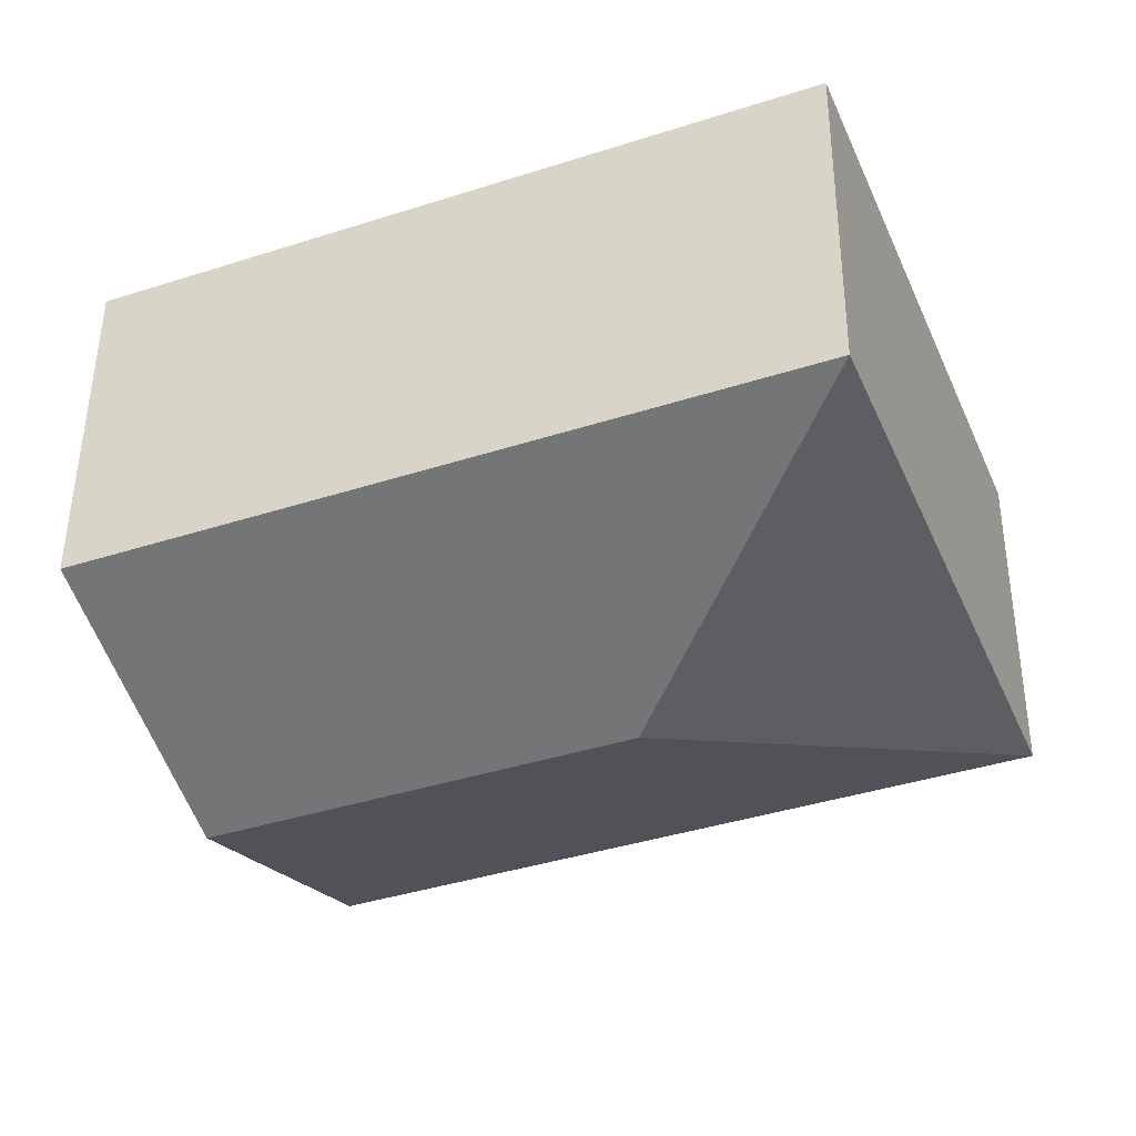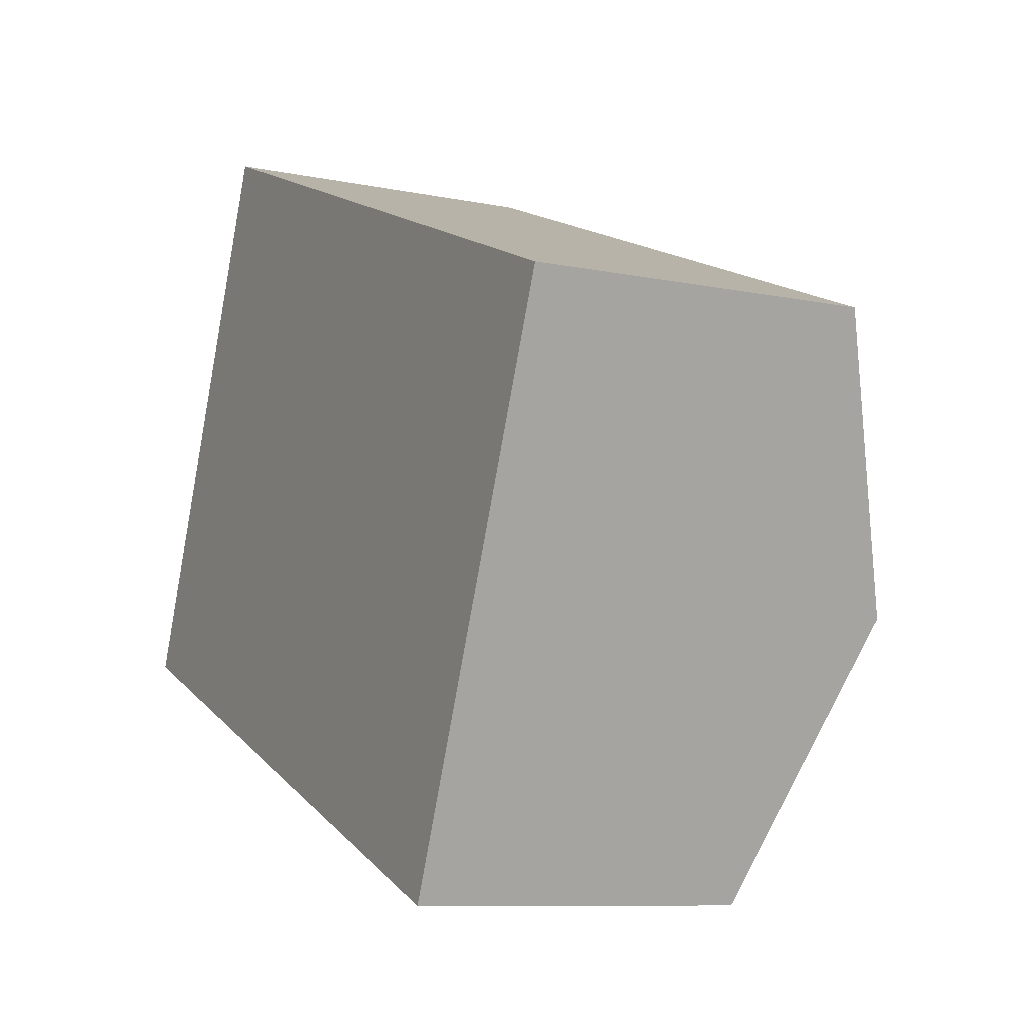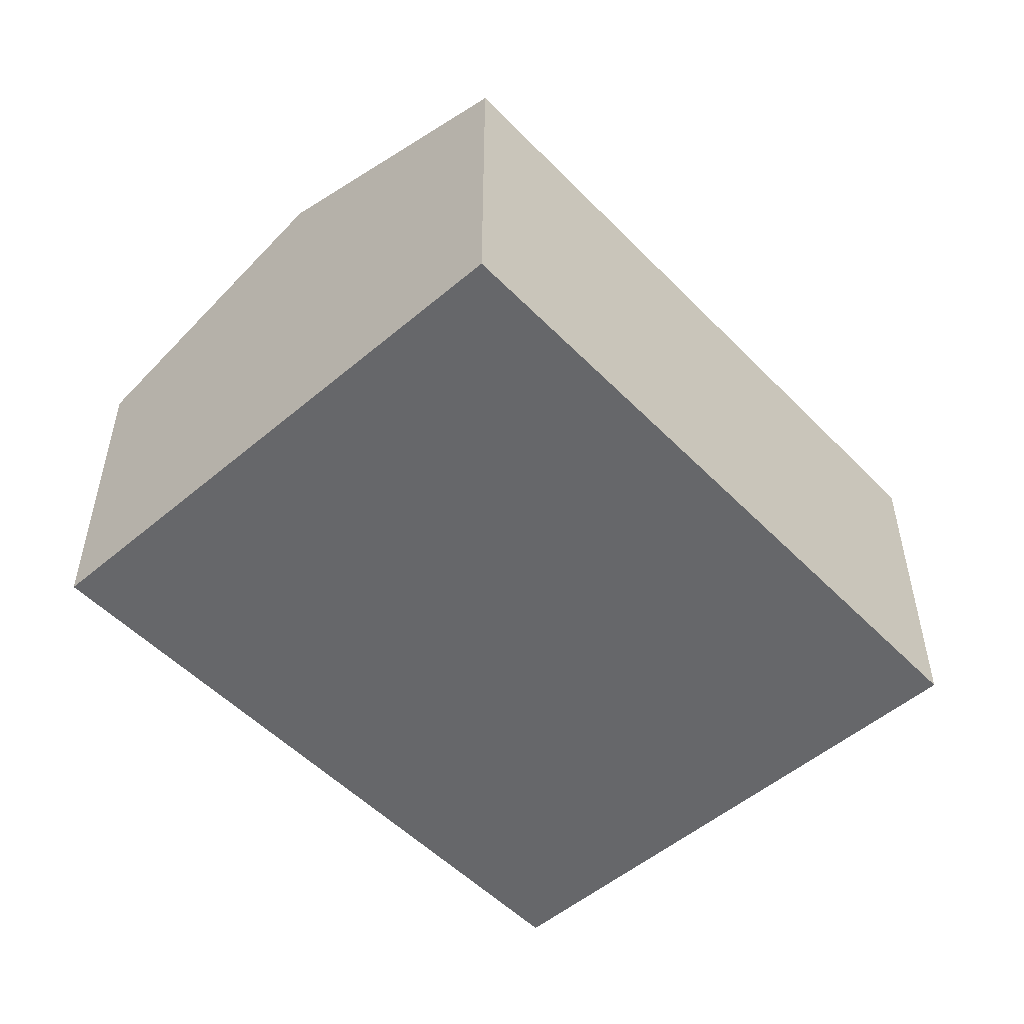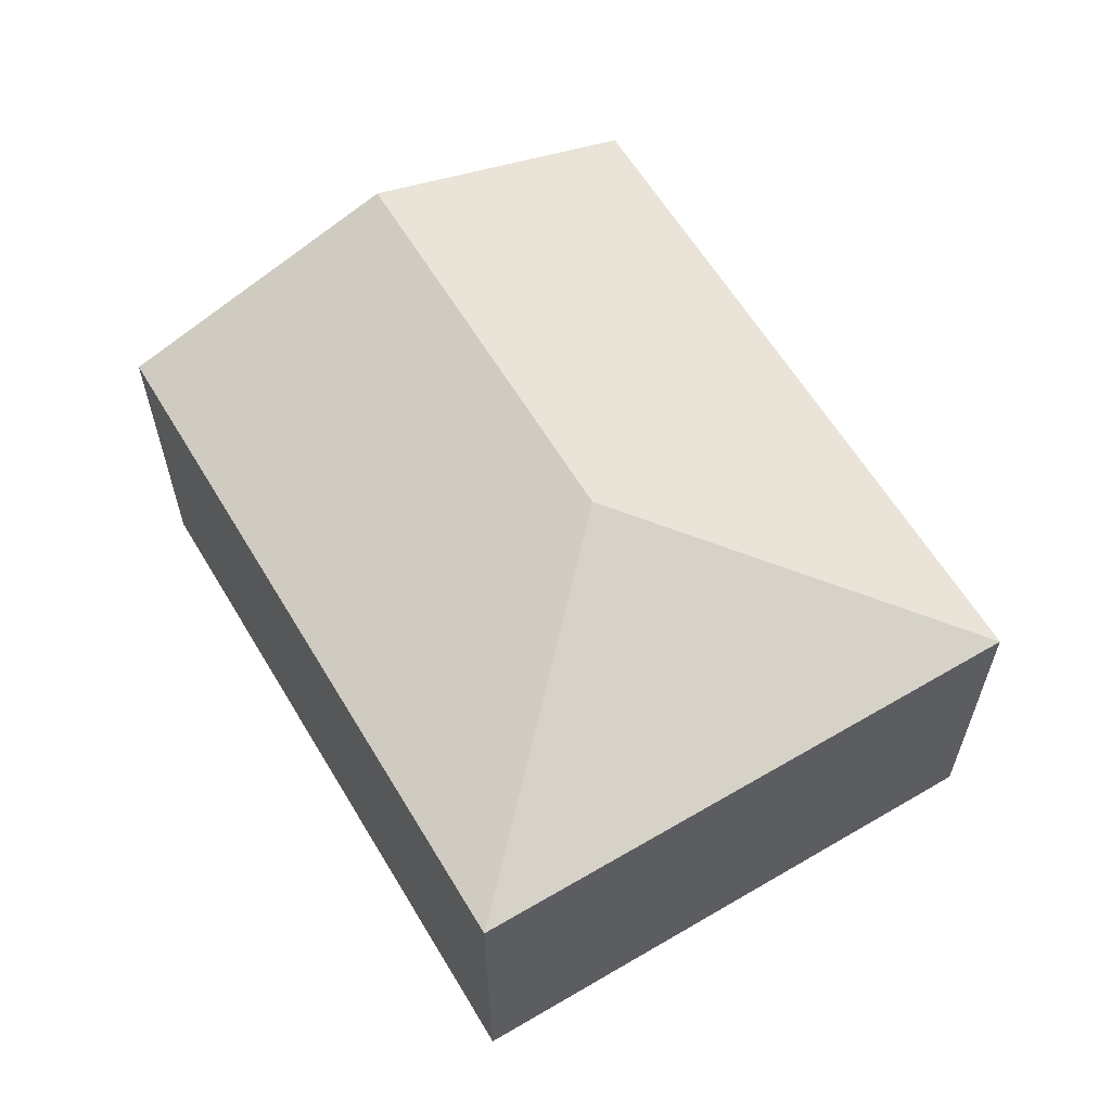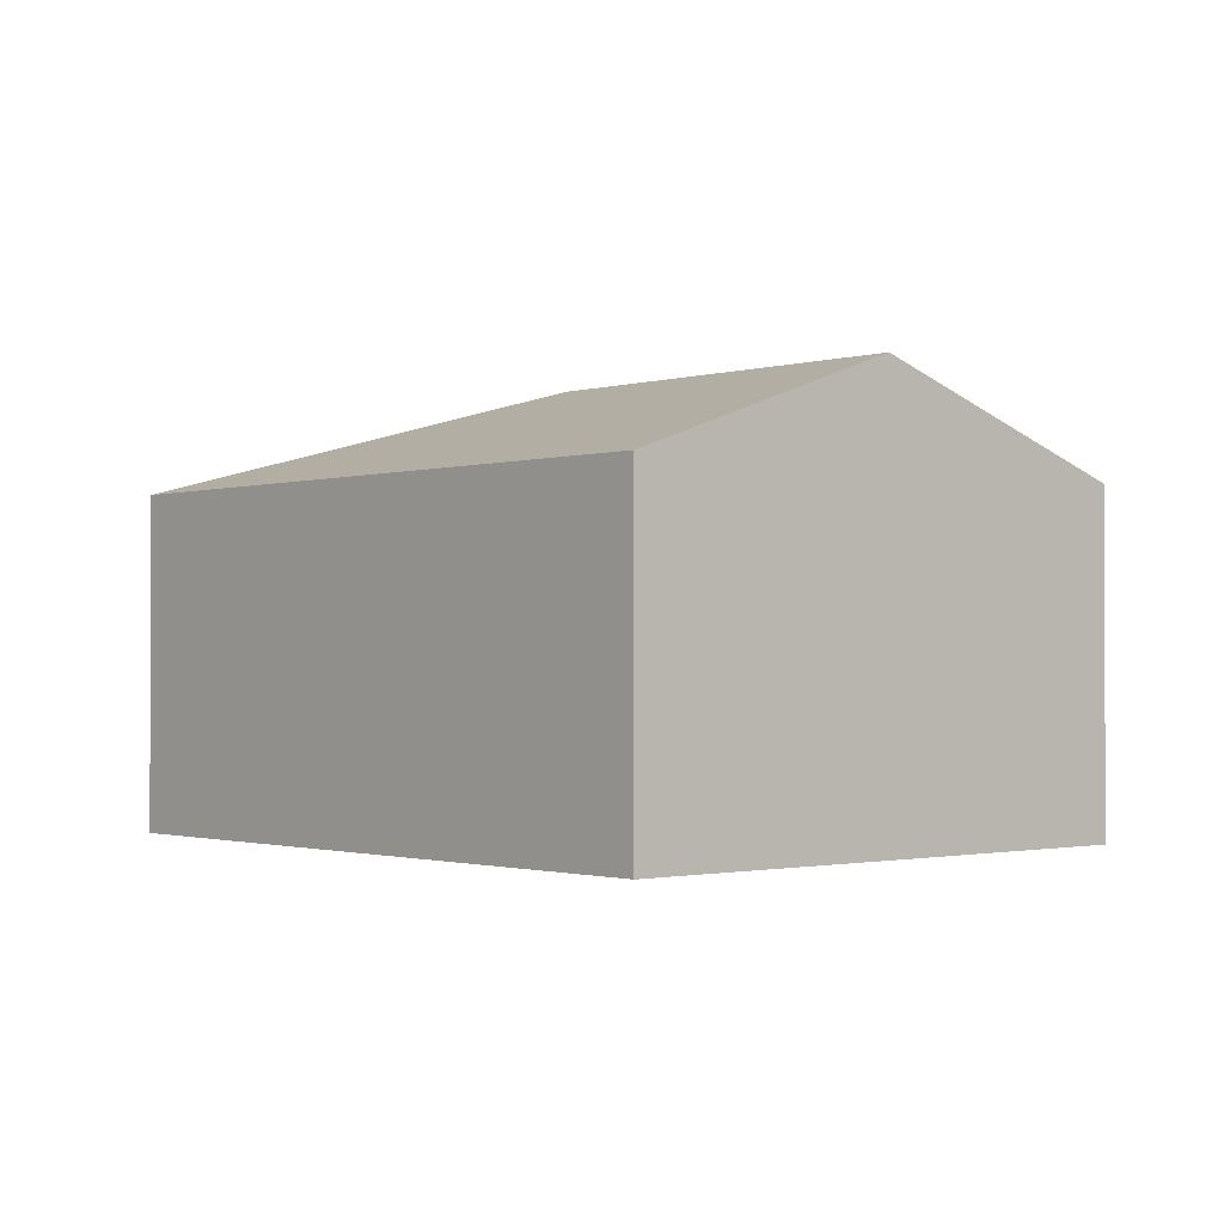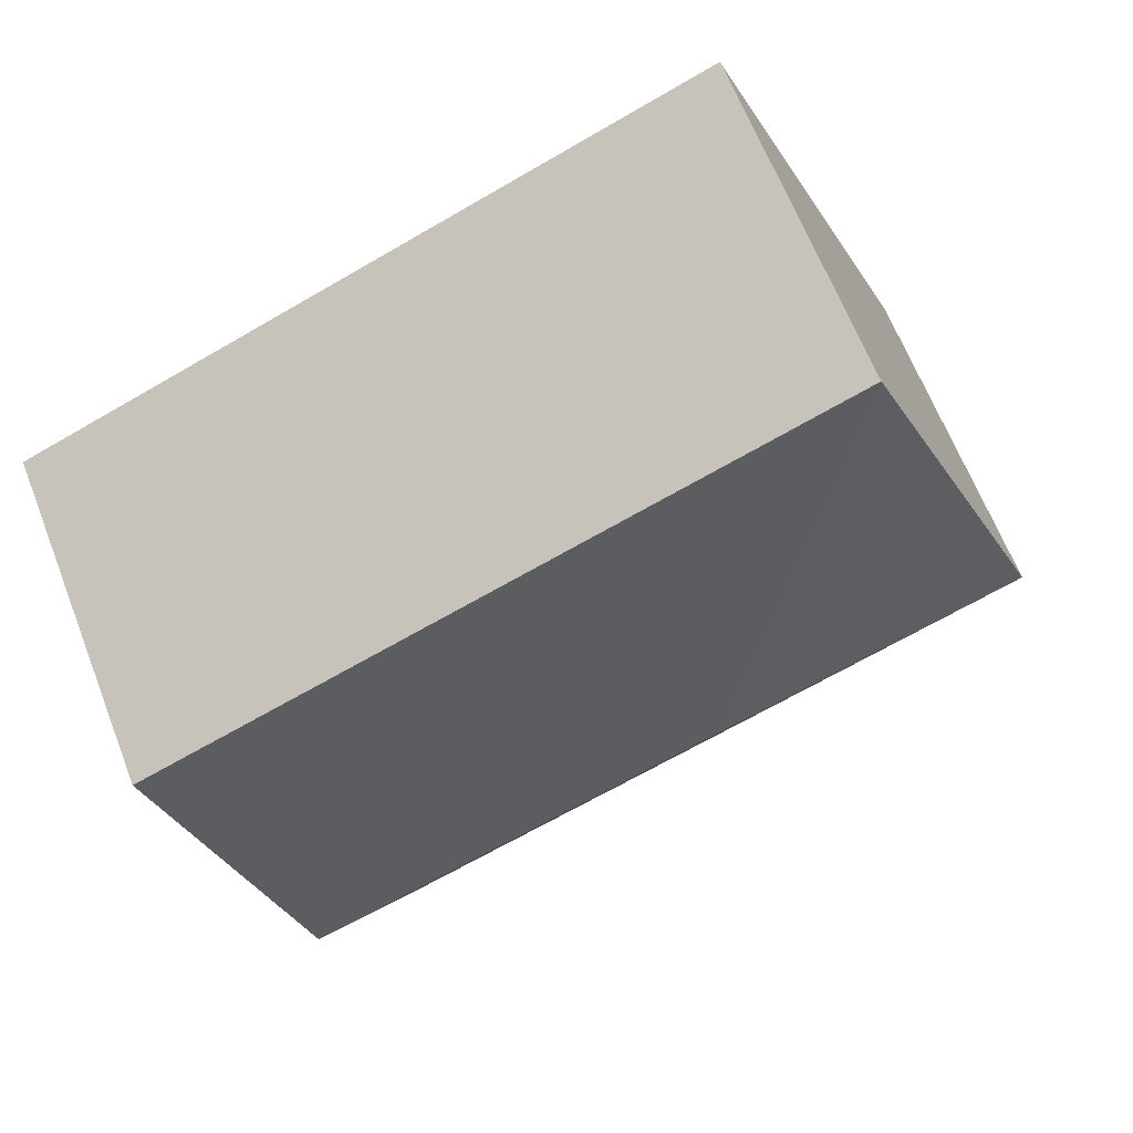
<metadata>
{"format":"obj","ext":"obj","renderer":"f3d","projection":"perspective","resolution":1024,"background":"white","views":[{"elev":50.0,"azim":-179.6,"up":"+Z"},{"elev":-9.3,"azim":61.7,"up":"+Z"},{"elev":-52.1,"azim":154.5,"up":"+Y"},{"elev":61.4,"azim":-98.8,"up":"+Y"},{"elev":-1.1,"azim":71.0,"up":"+Y"},{"elev":64.7,"azim":158.7,"up":"+Z"}]}
</metadata>
<code>
v  2.281 2.604 0.966
v  5.33 2.007 1.62
v  4.673 2.604 -0.003
v  3.656 2.007 2.298
v  1.315 2.007 3.246
v  0 2.007 1.229e-16
v  4.016 2.007 -1.626
v  0.931 2.007 2.298
v  1.315 -1.988e-16 3.246
v  3.656 -1.407e-16 2.298
v  5.33 -9.92e-17 1.62
v  4.673 1.837e-19 -0.003
v  4.016 9.956e-17 -1.626
v  0 0 0
v  0.931 -1.407e-16 2.298
g defaultobject
f 1 2 3
f 2 1 4
f 4 1 5
f 6 3 7
f 3 6 1
f 8 1 6
f 1 8 5
f 9 4 5
f 4 9 10
f 4 10 2
f 2 10 11
f 11 3 2
f 3 11 7
f 7 11 12
f 7 12 13
f 13 6 7
f 6 13 14
f 8 9 5
f 9 8 6
f 9 6 15
f 15 6 14
f 10 12 11
f 12 10 13
f 13 10 14
f 14 10 15
f 15 10 9

</code>
